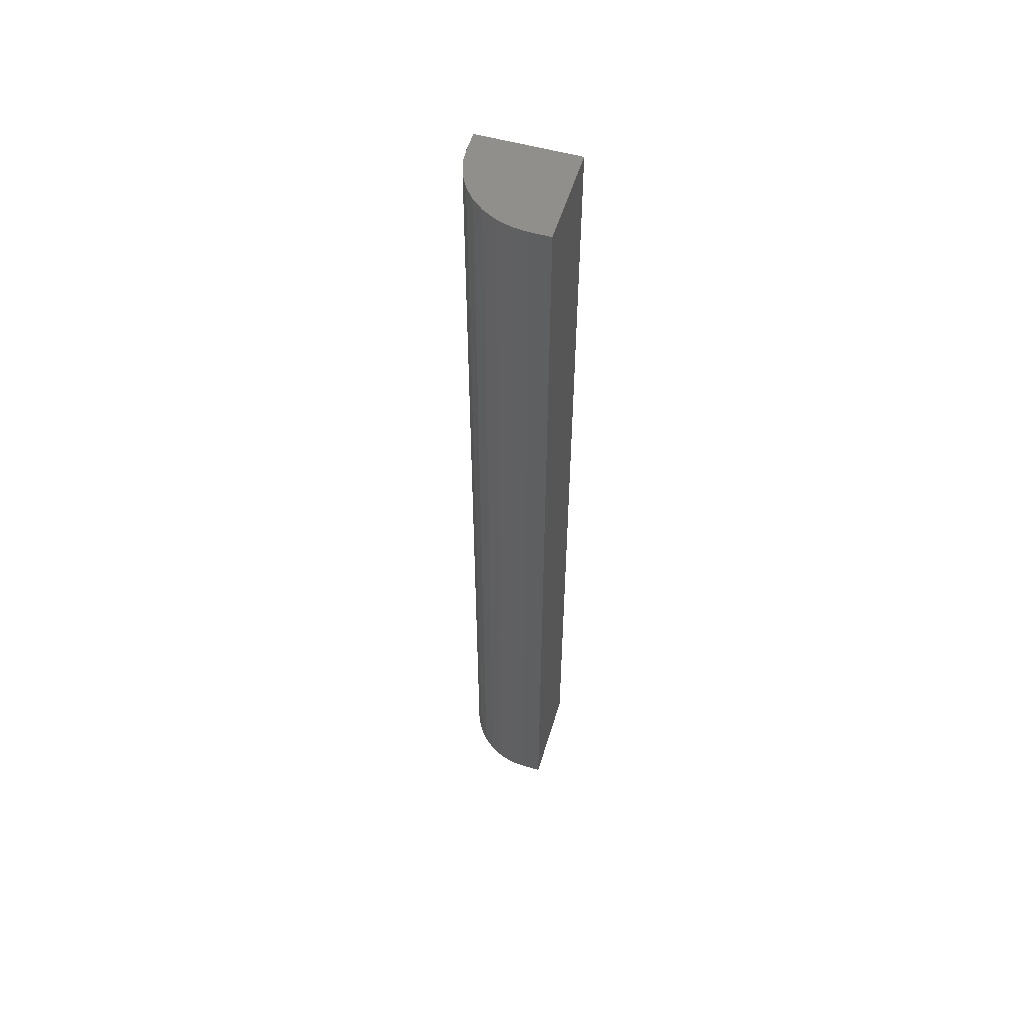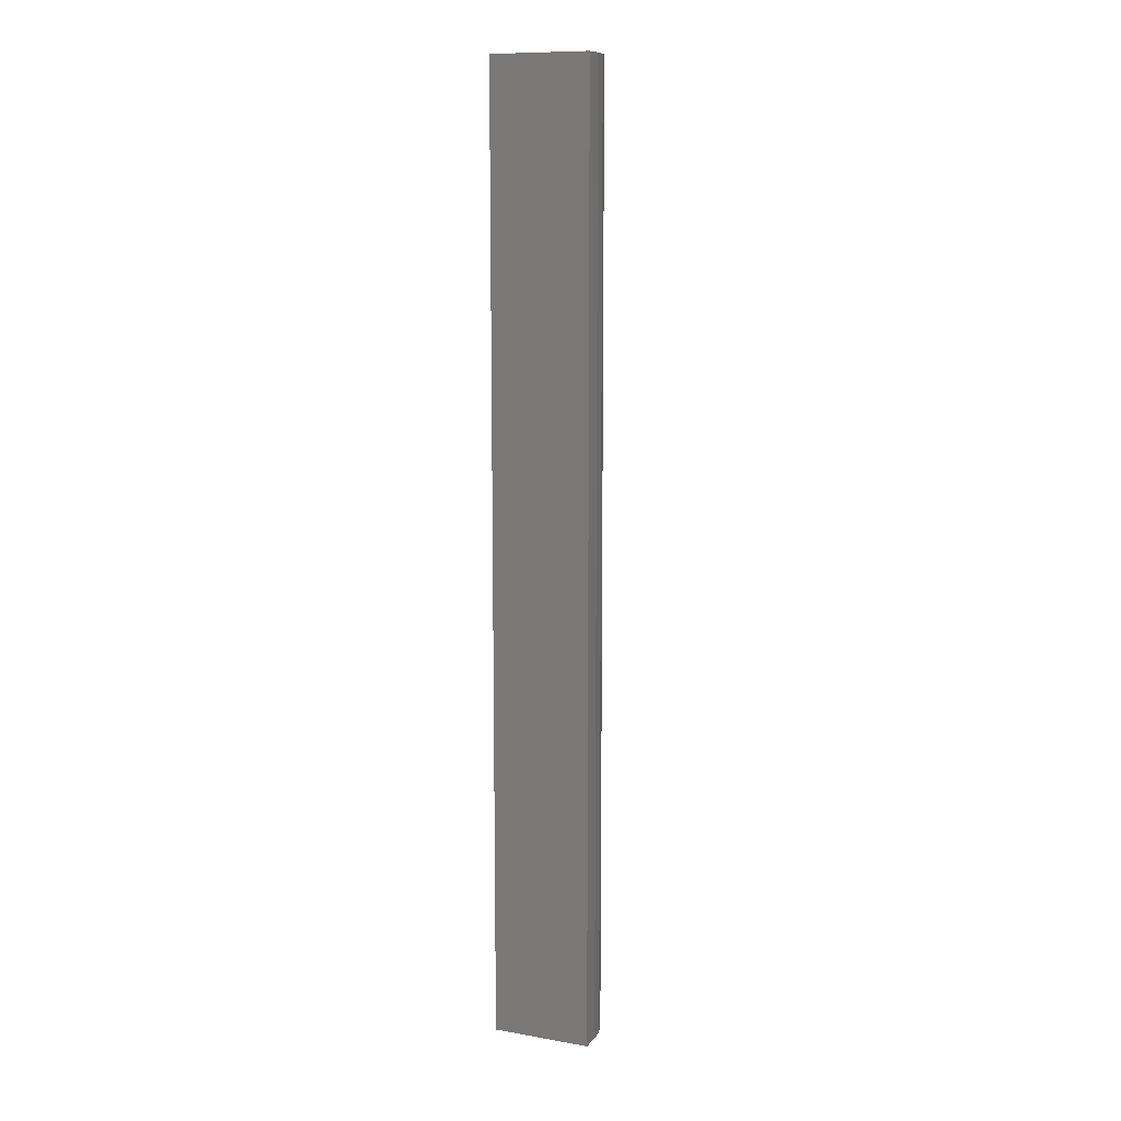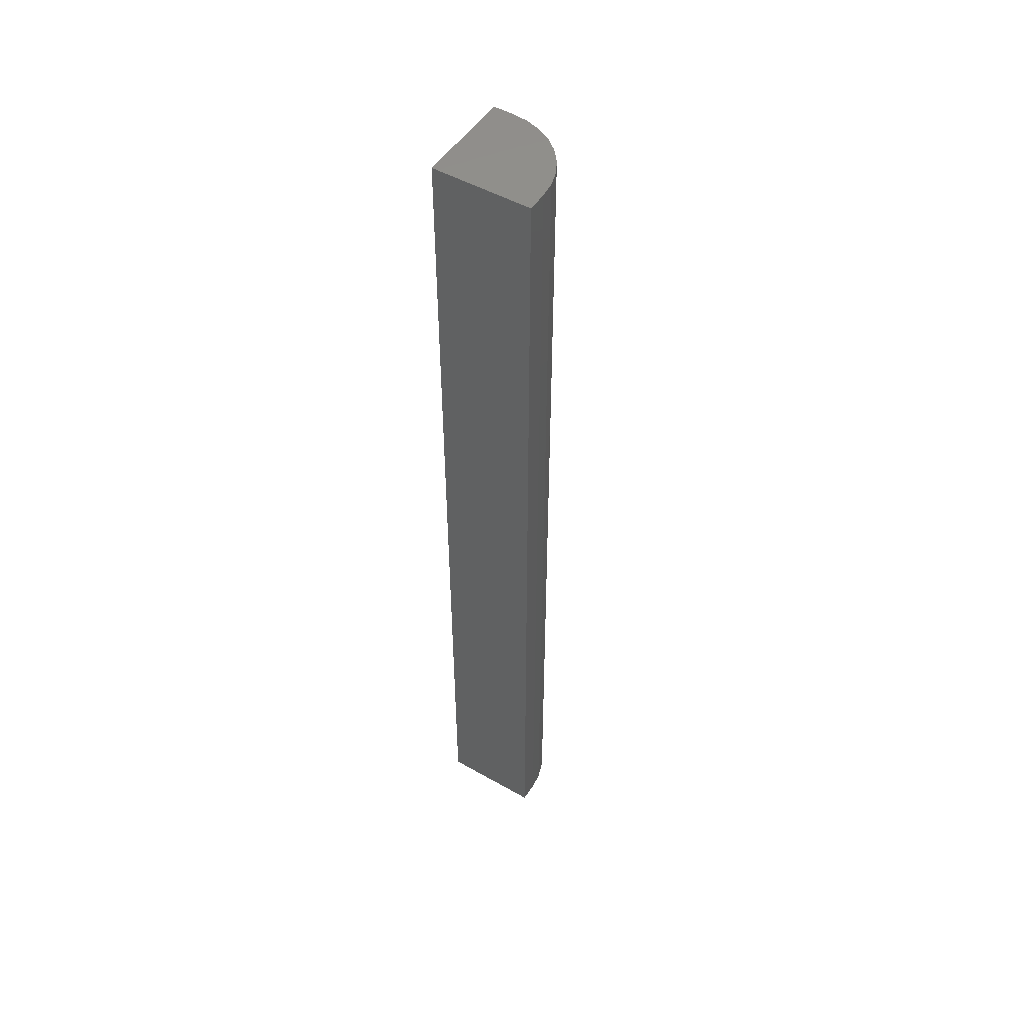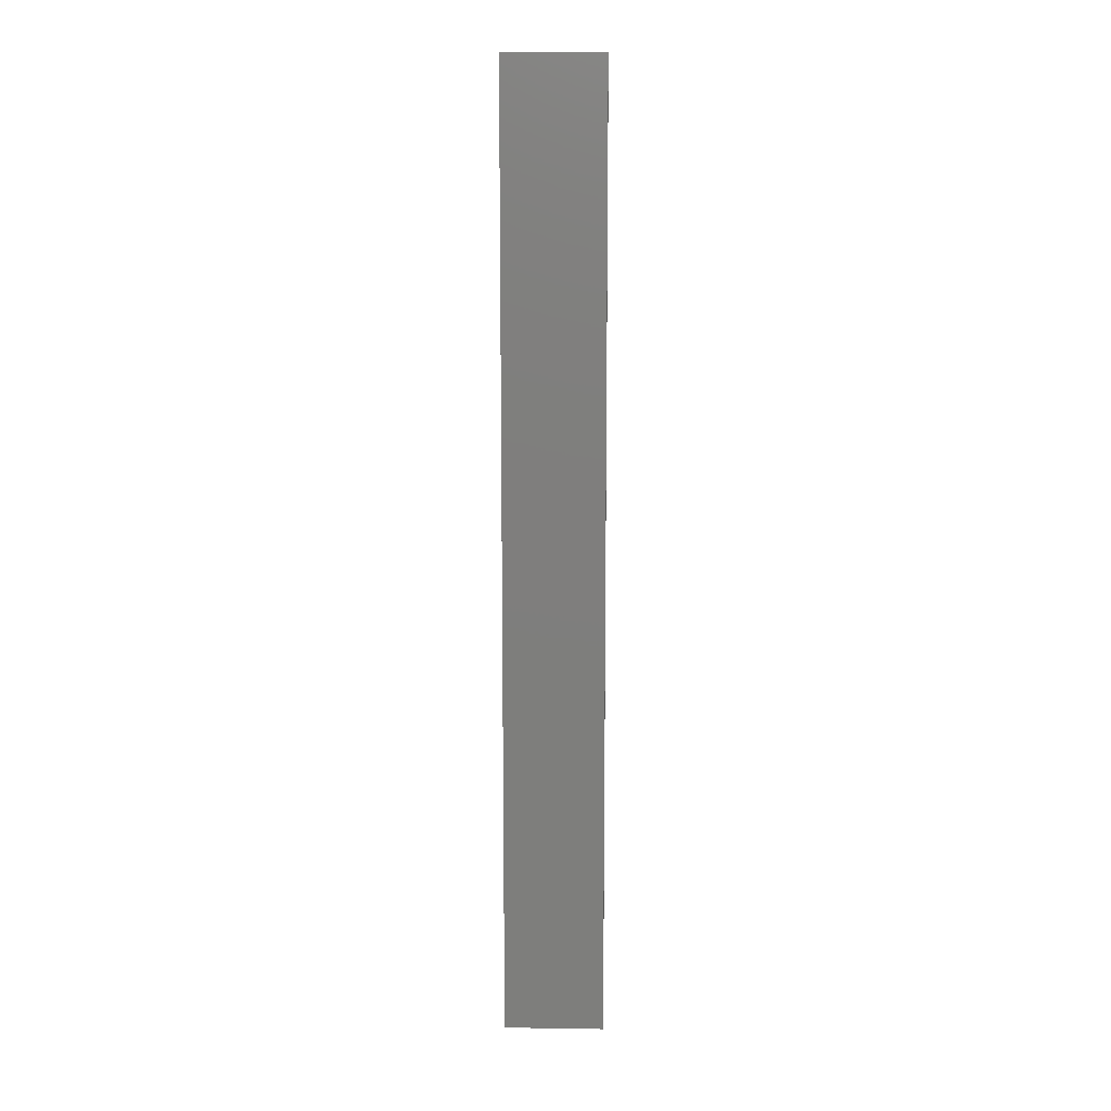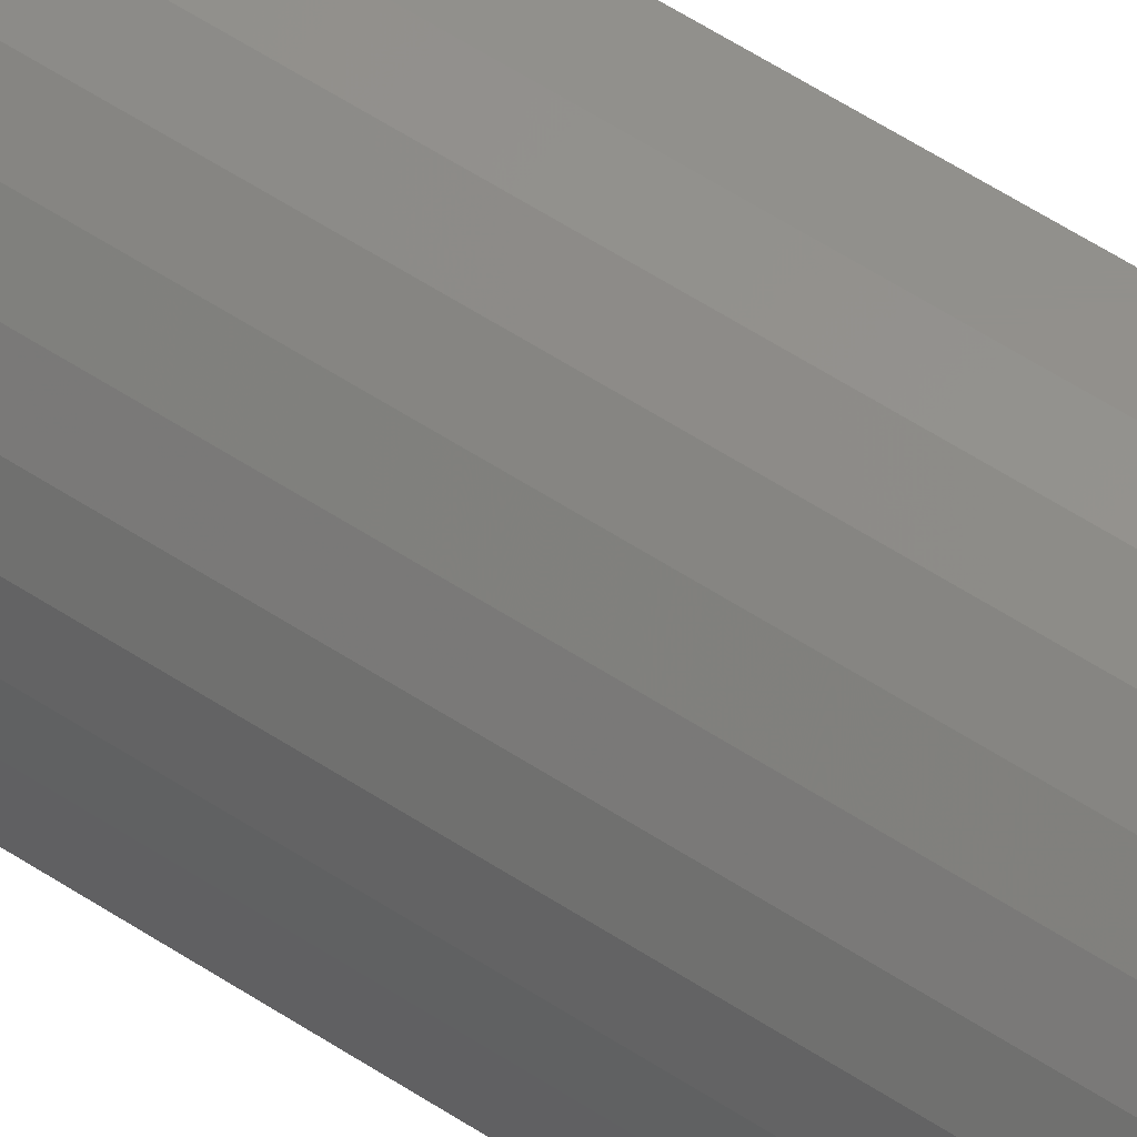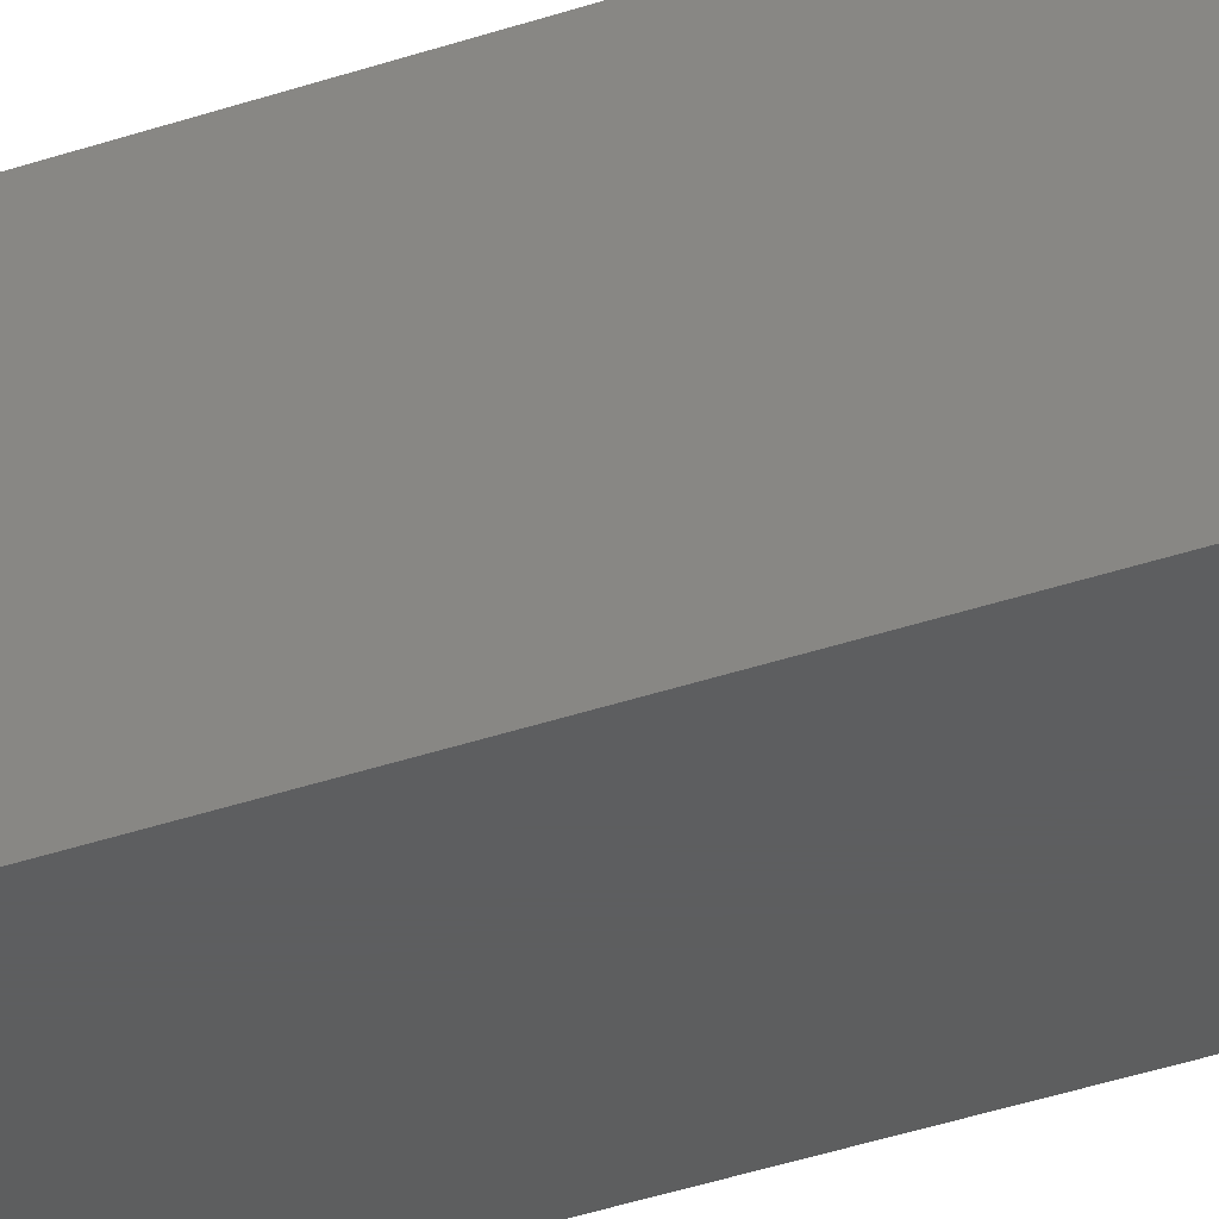
<metadata>
{"format":"stl","ext":"stl","renderer":"f3d","projection":"perspective","resolution":1024,"background":"white","views":[{"elev":54.5,"azim":-163.3,"up":"+Z"},{"elev":10.9,"azim":23.1,"up":"+Z"},{"elev":50.2,"azim":32.0,"up":"+Z"},{"elev":11.6,"azim":2.0,"up":"+Z"},{"elev":53.3,"azim":125.7,"up":"+Y"},{"elev":-33.5,"azim":-64.1,"up":"+Y"}]}
</metadata>
<code>
# stl→obj: 24 verts, 44 faces
v -0.02344 0.03906 0.75
v 0.0004802 0.0343 0.75
v -0.01124 0.03786 0.75
v -0.03906 0.03906 0.75
v -0.03906 -0.03906 0.75
v 0.03906 -0.03906 0.75
v 0.03906 -0.02344 0.75
v 0.03786 -0.01124 0.75
v 0.0343 0.0004802 0.75
v 0.02853 0.01129 0.75
v 0.02076 0.02076 0.75
v 0.01129 0.02853 0.75
v -0.01124 0.03786 0
v 0.0004802 0.0343 0
v -0.02344 0.03906 0
v -0.03906 0.03906 0
v 0.01129 0.02853 0
v 0.02076 0.02076 0
v 0.02853 0.01129 0
v 0.0343 0.0004802 0
v 0.03786 -0.01124 0
v 0.03906 -0.02344 0
v 0.03906 -0.03906 0
v -0.03906 -0.03906 0
f 1 2 3
f 4 5 6
f 4 6 7
f 4 7 8
f 4 8 9
f 4 9 10
f 4 10 11
f 4 11 12
f 4 12 2
f 4 2 1
f 13 14 15
f 16 15 14
f 16 14 17
f 16 17 18
f 16 18 19
f 16 19 20
f 16 20 21
f 16 21 22
f 16 22 23
f 16 23 24
f 15 16 1
f 1 16 4
f 23 22 6
f 6 22 7
f 15 1 13
f 13 1 3
f 13 3 14
f 14 3 2
f 14 2 17
f 17 2 12
f 17 12 18
f 18 12 11
f 18 11 19
f 19 11 10
f 19 10 20
f 20 10 9
f 20 9 21
f 21 9 8
f 21 8 22
f 22 8 7
f 16 24 4
f 4 24 5
f 24 23 5
f 5 23 6

</code>
